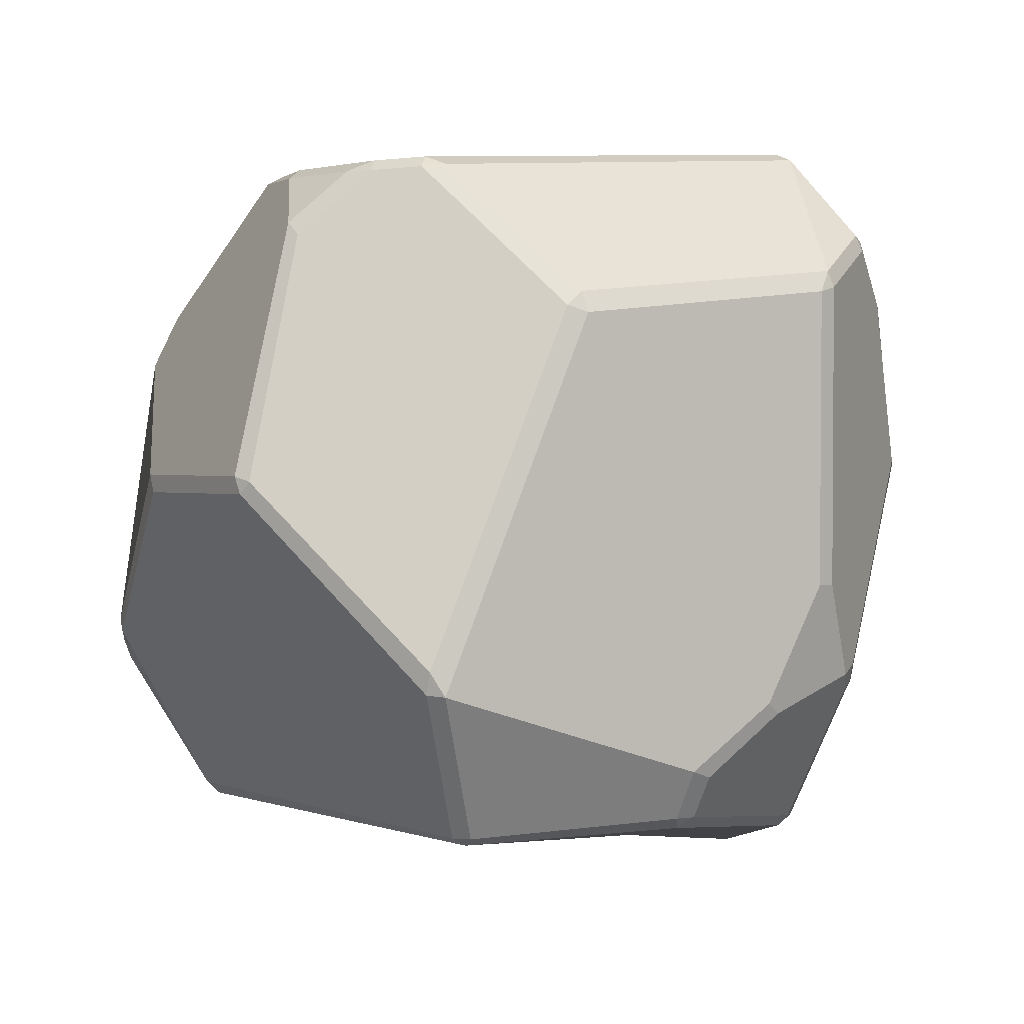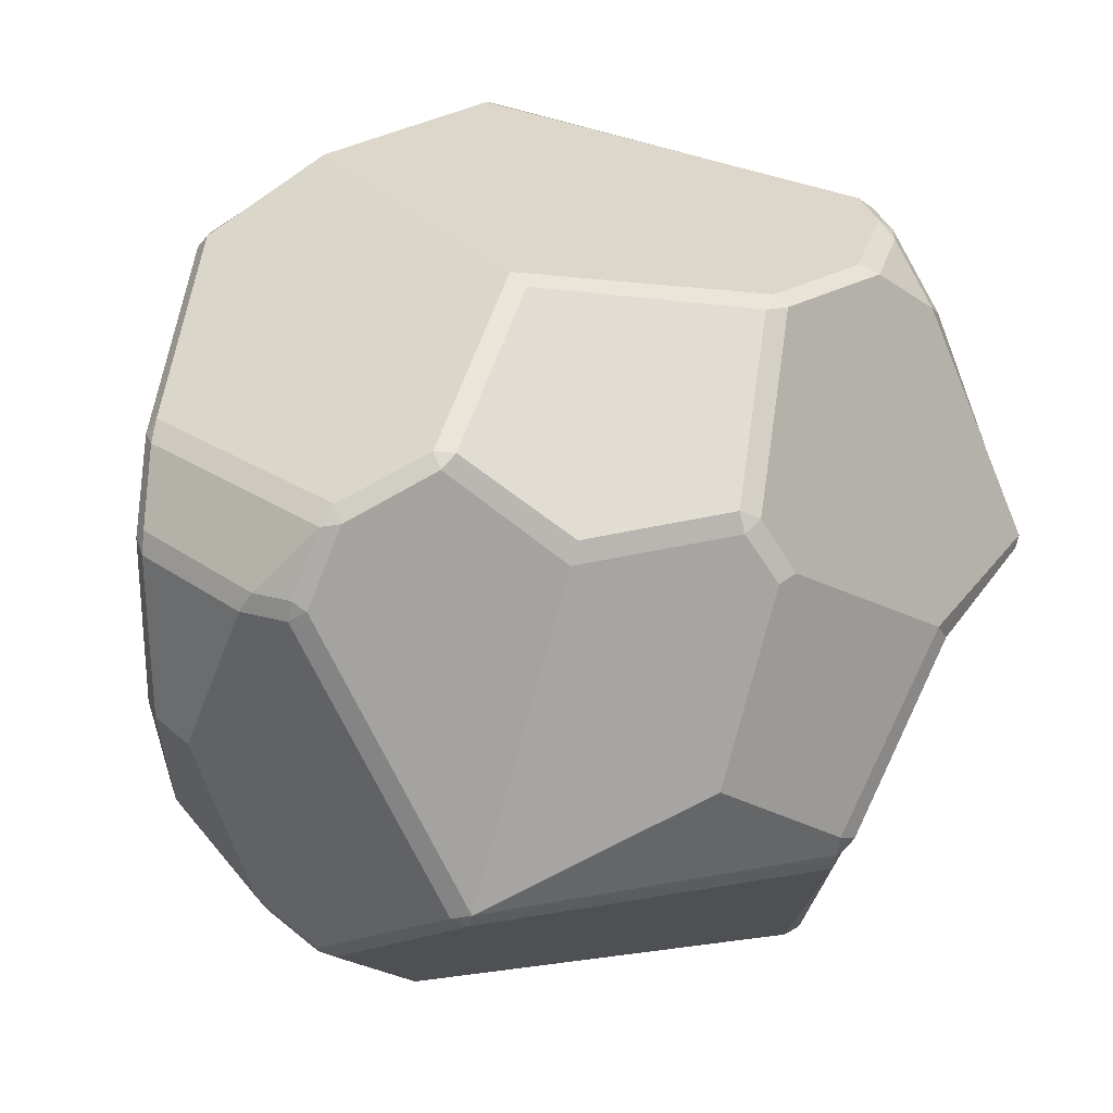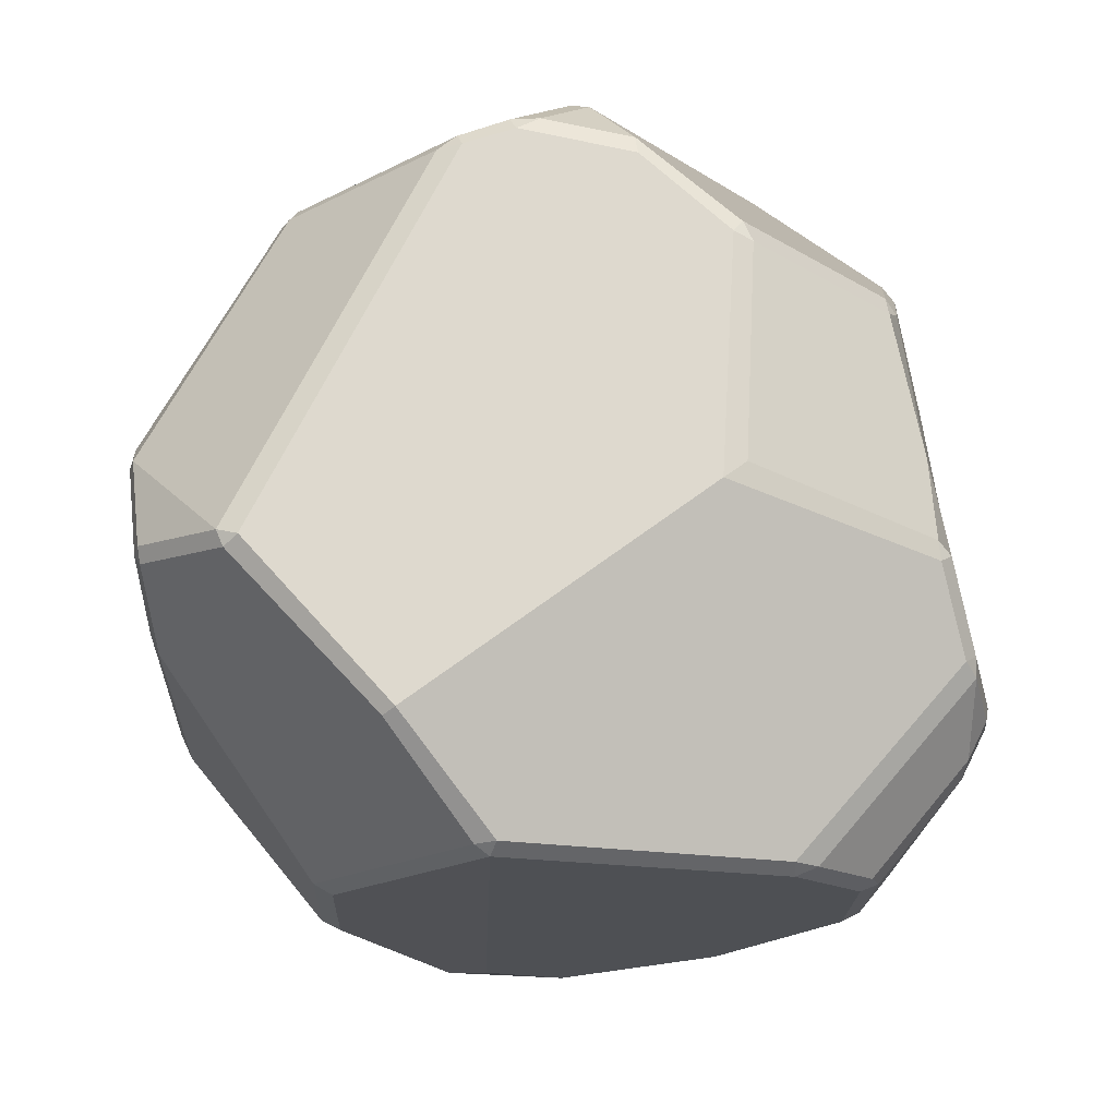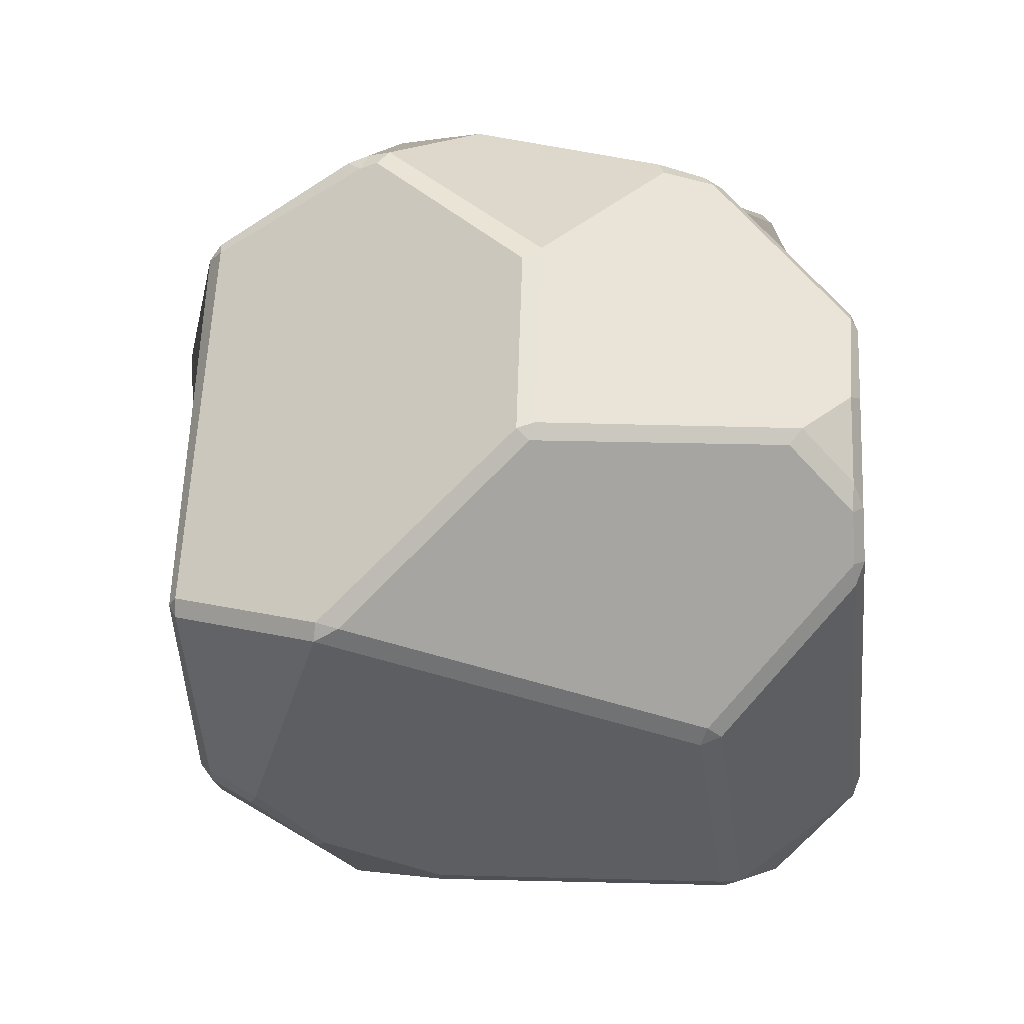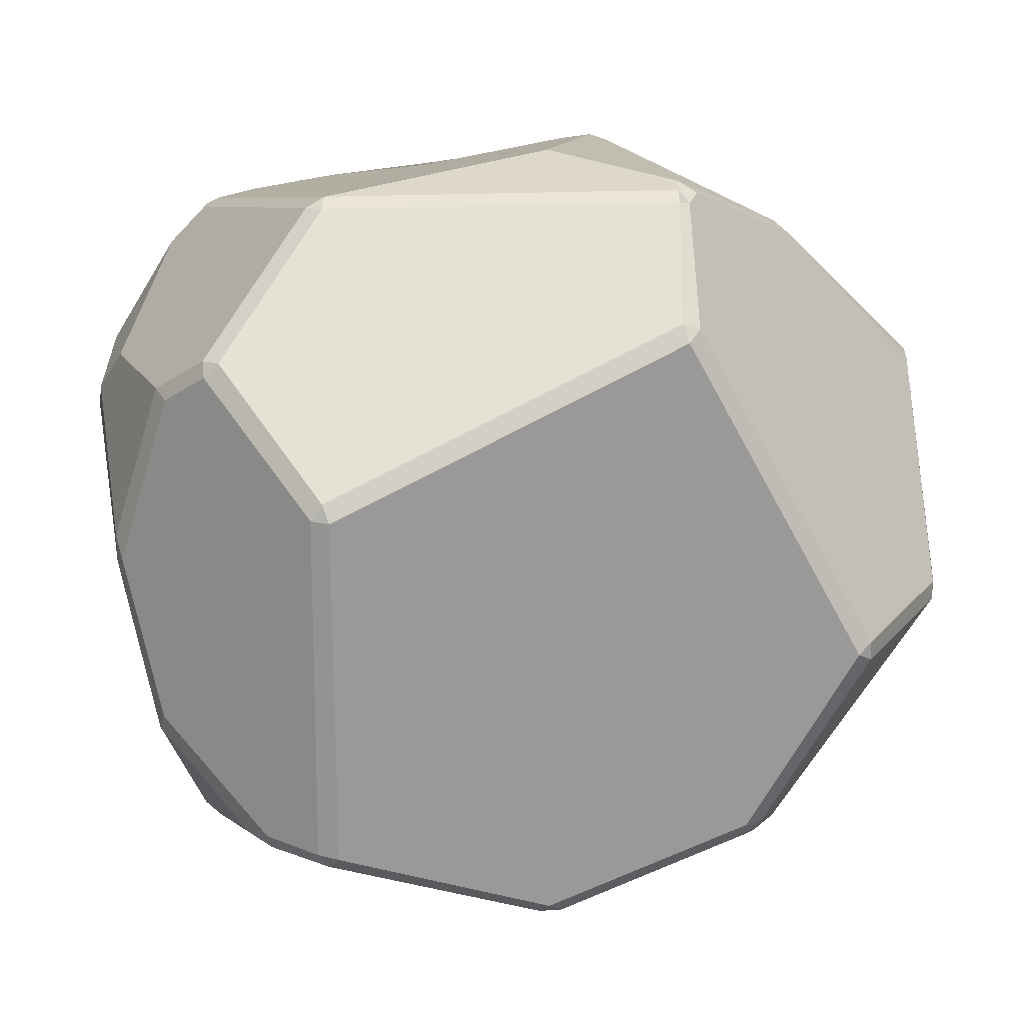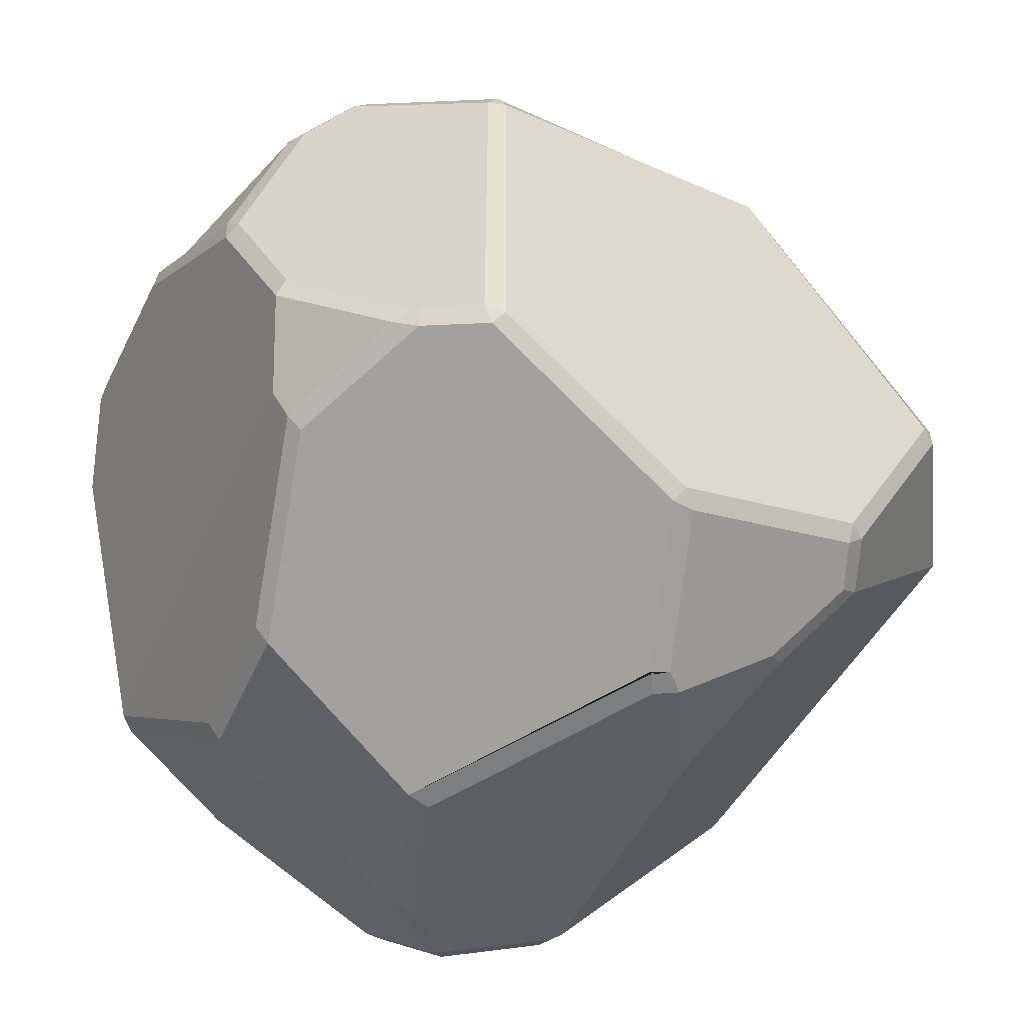
<metadata>
{"format":"obj","ext":"obj","renderer":"f3d","projection":"perspective","resolution":1024,"background":"white","views":[{"elev":1.8,"azim":103.8,"up":"+Y"},{"elev":28.4,"azim":-16.1,"up":"+Y"},{"elev":73.7,"azim":-109.4,"up":"+Y"},{"elev":10.8,"azim":93.3,"up":"+Z"},{"elev":21.6,"azim":-2.9,"up":"+Z"},{"elev":-48.8,"azim":-25.4,"up":"+Z"}]}
</metadata>
<code>
o rock_round_2
v -4.362 0.7351 -8.513
v -4.207 0.3544 -9.435
v -3.183 0.436 -9.845
v -3.334 0.7335 -8.025
v -4.128 0.2502 -8.377
v -4.125 0.22 -8.406
v -4.091 0.22 -8.373
v -4.117 1.532 -9.398
v -4.148 1.511 -9.375
v -4.128 1.544 -9.353
v -2.658 0.0797 -9.049
v -2.627 0.09962 -9.069
v -2.628 0.09977 -9.026
v -3.061 0.1183 -8.31
v -3.035 0.1485 -8.289
v -3.074 0.1433 -8.275
v -2.404 0.4941 -9.037
v -2.415 0.4434 -9.026
v -2.415 0.4395 -9.069
v -2.419 0.875 -8.601
v -2.41 0.9026 -8.626
v -2.419 0.9141 -8.589
v -3.048 0.4957 -8.065
v -3.051 0.4491 -8.082
v -3.025 0.4797 -8.093
v -3.856 0.4944 -8.07
v -3.897 0.4801 -8.092
v -3.86 0.4548 -8.089
v -3.896 -0.07101 -9.447
v -3.872 -0.05863 -9.484
v -3.849 -0.07792 -9.457
v -3.89 -0.06441 -8.638
v -3.849 -0.07792 -8.641
v -3.865 -0.06145 -8.601
v -3.83 1.671 -9.459
v -3.834 1.647 -9.49
v -3.406 1.676 -9.682
v -3.395 1.695 -9.645
v -3.367 1.677 -9.684
v -3.07 1.348 -9.826
v -3.066 1.386 -9.812
v -3.028 1.337 -9.803
v -3.319 1.471 -9.861
v -3.284 1.483 -9.853
v -3.289 1.446 -9.868
v -2.593 1.29 -9.298
v -2.609 1.274 -9.341
v -2.618 1.321 -9.324
v -2.712 1.636 -8.94
v -2.681 1.611 -8.941
v -2.7 1.616 -8.993
v -2.852 1.628 -8.595
v -2.806 1.604 -8.585
v -2.626 1.459 -8.666
v -2.656 1.488 -8.633
v -2.714 1.63 -8.819
v -2.699 1.606 -8.76
v -2.679 1.605 -8.823
v -3.613 1.229 -8.178
v -3.596 1.281 -8.185
v -3.264 1.277 -8.125
v -3.224 1.299 -8.139
v -3.267 1.318 -8.149
v -3.069 1.619 -8.439
v -3.089 1.638 -8.469
v -3.119 1.621 -8.435
v -3.598 1.662 -8.682
v -3.578 1.651 -8.621
v -3.857 1.441 -8.255
v -3.82 1.464 -8.274
v -3.865 1.469 -8.286
v -4.058 1.345 -8.265
v -4.065 1.376 -8.295
v -4.099 1.337 -8.279
v -4.234 1.182 -8.328
v -4.26 1.134 -8.346
v -4.139 1.17 -8.243
v -4.168 1.19 -8.261
v -4.176 1.144 -8.26
v -4.42 1.172 -8.647
v -4.416 1.154 -8.602
v -4.407 1.202 -8.619
v -4.342 1.375 -8.783
v -4.366 1.339 -8.79
v -4.363 1.342 -8.736
v -4.423 0.7729 -8.648
v -4.416 0.7593 -8.602
v -4.357 0.3781 -8.906
v -4.342 0.3416 -8.886
v -4.358 0.3831 -8.845
v -4.22 0.2981 -8.484
v -4.243 0.3433 -8.471
v -2.86 0.1269 -9.495
v -2.899 0.09936 -9.49
v -2.898 0.1258 -9.529
v -3.334 0.07088 -9.688
v -3.365 0.0409 -9.659
v -3.386 0.0656 -9.687
v -2.86 0.224 -9.571
v -2.816 0.2412 -9.542
v -4.143 0.3323 -9.552
v -4.175 0.3334 -9.519
v -4.005 0.0219 -9.474
v -4.013 0.007017 -9.438
v -4.057 0.05305 -9.452
v -4.252 0.2047 -9.225
v -4.264 0.228 -9.263
v -3.268 0.4059 -9.844
v -3.239 0.4561 -9.855
v -3.227 0.3949 -9.837
v -3.27 0.4162 -9.847
v -3.073 0.656 -9.825
v -3.031 0.6561 -9.801
v -2.945 0.3877 -9.696
v -2.98 0.361 -9.711
v -4.044 1.11 -9.706
v -4.01 1.119 -9.737
v -4.063 0.7636 -9.722
v -4.029 0.7676 -9.756
v -3.559 0.9406 -9.917
v -3.614 0.9268 -9.912
v -3.422 1.317 -9.893
v -3.472 1.321 -9.889
v -3.003 0.5208 -8.078
v -3.045 0.5457 -8.056
v -2.733 0.8706 -8.271
v -2.762 0.9117 -8.252
v -3.157 1.18 -8.107
v -3.198 1.169 -8.09
f 5 6 7
f 8 9 10
f 11 12 13
f 14 15 16
f 17 18 19
f 20 21 22
f 23 24 25
f 26 27 28
f 29 30 31
f 32 33 34
f 37 38 39
f 40 41 42
f 43 44 45
f 46 47 48
f 49 50 51
f 56 57 58
f 61 62 63
f 64 65 66
f 69 70 71
f 72 73 74
f 77 78 79
f 80 81 82
f 83 84 85
f 88 89 90
f 93 94 95
f 96 97 98
f 103 104 105
f 14 11 13 15
f 17 21 20 18
f 12 19 18 13
f 23 26 28 24
f 7 28 27 5
f 15 25 24 16
f 31 33 32 29
f 16 34 33 14
f 6 32 34 7
f 10 35 36 8
f 43 37 39 44
f 40 45 44 41
f 38 49 51 39
f 50 46 48 51
f 47 42 41 48
f 37 36 35 38
f 46 17 19 47
f 56 52 53 57
f 54 58 57 55
f 58 50 49 56
f 21 54 55 22
f 69 59 60 70
f 59 61 63 60
f 62 64 66 63
f 65 67 68 66
f 67 71 70 68
f 52 65 64 53
f 77 72 74 78
f 76 79 78 75
f 73 83 85 74
f 84 80 82 85
f 81 76 75 82
f 9 84 83 10
f 72 69 71 73
f 79 27 26 77
f 86 88 90 87
f 89 91 92 90
f 91 6 5 92
f 80 86 87 81
f 100 93 95 99
f 94 97 96 95
f 11 94 93 12
f 30 98 97 31
f 101 103 105 102
f 104 106 107 105
f 29 104 103 30
f 88 107 106 89
f 110 96 98 111
f 114 100 99 115
f 112 40 42 113
f 118 116 117 119
f 122 120 121 123
f 119 101 102 118
f 8 117 116 9
f 45 122 123 43
f 120 109 108 121
f 124 126 127 125
f 25 124 125 23
f 128 62 61 129
f 22 127 126 20
f 1 92 5 27 79 76
f 16 24 28 7 34
f 106 104 29 32 6 91 89
f 37 43 123 117 8 36
f 35 10 83 73 71 67
f 80 84 9 2 107 88 86
f 102 2 9 116 118
f 13 18 20 126 124 25 15
f 93 100 19 12
f 97 94 11 14 33 31
f 21 17 46 50 58 54
f 47 19 100 114 113 42
f 55 53 64 62 128 127 22
f 125 4 26 23
f 26 59 69 72 77
f 61 59 26 4 129
f 121 108 111 98 30 103 101 119
f 49 38 35 67 65 52 56
f 39 41 44
f 39 51 48 41
f 45 40 112 3 109 120 122
f 53 55 57
f 60 63 66 68 70
f 74 75 78
f 74 85 82 75
f 76 81 87 1
f 1 87 90 92
f 95 96 110 3 115 99
f 102 105 107 2
f 108 109 3 110 111
f 3 112 113 114 115
f 117 123 121 119
f 125 127 128 129 4

</code>
